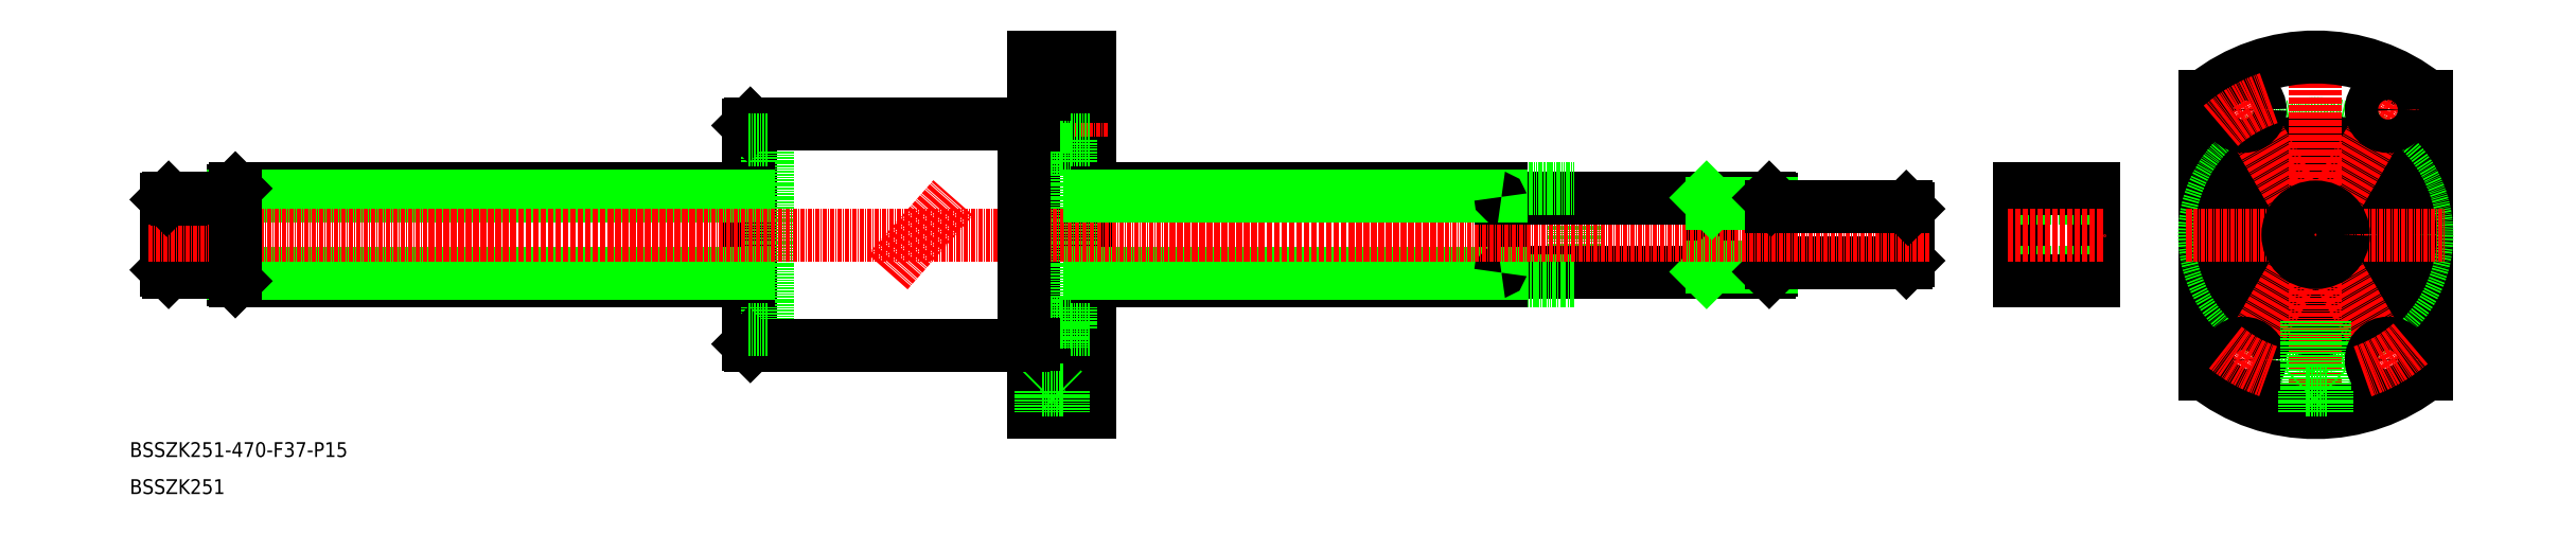
<metadata>
{"format":"dxf","ext":"dxf","renderer":"ezdxf+matplotlib","layout":"modelspace","background":"white","min_lineweight":24,"dpi":150}
</metadata>
<code>
0
SECTION
2
ENTITIES
0
LINE
8
0
10
380
20
92.5
30
0
11
380
21
67.5
31
0
0
LINE
8
0
10
38
20
92
30
0
11
38
21
68
31
0
0
LINE
8
0
10
489.5
20
87.5
30
0
11
489.5
21
72.5
31
0
0
LINE
8
0
10
490
20
87
30
0
11
490
21
73
31
0
0
LINE
8
0
10
452.5
20
90
30
0
11
452.5
21
70
31
0
0
LINE
8
0
10
453
20
89.5
30
0
11
453
21
70.5
31
0
0
LINE
8
0
10
400
20
92.5
30
0
11
400
21
67.5
31
0
0
LINE
8
0
10
20
20
89.5
30
0
11
20
21
70.5
31
0
0
LINE
8
0
10
20.5
20
90
30
0
11
20.5
21
70
31
0
0
LINE
8
0
10
22.65
20
90
30
0
11
22.65
21
70
31
0
0
LINE
8
0
10
24
20
90
30
0
11
24
21
70
31
0
0
LINE
8
0
10
437
20
90
30
0
11
437
21
70
31
0
0
LINE
8
0
10
254
20
128
30
0
11
254
21
32
31
0
0
LINE
8
0
10
177
20
109.5
30
0
11
177
21
50.5
31
0
0
LINE
8
0
10
177.5
20
110
30
0
11
177.5
21
50
31
0
0
LINE
8
0
10
269
20
128
30
0
11
269
21
32
31
0
0
LINE
8
0
10
264
20
105.5
30
0
11
264
21
54.5
31
0
0
LINE
8
0
10
182
20
105.5
30
0
11
182
21
54.5
31
0
0
LINE
8
CENTER
10
214.6
20
70
30
0
11
232.3
21
90
31
0
0
TEXT
8
0
10
10
20
20
30
0
40
4
1
BSSZK251-470-F37-P15
0
LINE
8
0
10
177
20
67.5
30
0
11
38.5
21
67.5
31
0
0
LINE
8
0
10
177
20
69.5
30
0
11
38
21
69.5
31
0
0
LINE
8
0
10
22.65
20
70.5
30
0
11
24
21
70.5
31
0
0
LINE
8
0
10
20.5
20
70
30
0
11
22.65
21
70
31
0
0
LINE
8
0
10
20.5
20
70
30
0
11
20
21
70.5
31
0
0
ARC
8
0
10
37.8
20
69.8
30
0
40
0.2
50
0
51
90
0
LINE
8
0
10
24
20
70
30
0
11
37.8
21
70
31
0
0
LINE
8
0
10
380.2
20
70
30
0
11
452.5
21
70
31
0
0
LINE
8
0
10
400
20
67.5
30
0
11
380
21
67.5
31
0
0
LINE
8
0
10
177.5
20
50
30
0
11
251.5
21
50
31
0
0
LINE
8
0
10
177.5
20
50
30
0
11
177
21
50.5
31
0
0
LINE
8
0
10
182
20
54.5
30
0
11
177
21
54.5
31
0
0
LINE
8
0
10
269
20
67.5
30
0
11
380
21
67.5
31
0
0
LINE
8
0
10
269
20
69.5
30
0
11
380
21
69.5
31
0
0
LINE
8
CENTER
10
259
20
39.95
30
0
11
259
21
29
31
0
0
LINE
8
0
10
261.5
20
32
30
0
11
261.5
21
56.5
31
0
0
LINE
8
0
10
256.5
20
32
30
0
11
256.5
21
56.5
31
0
0
LINE
8
0
10
269
20
42.53
30
0
11
254
21
42.53
31
0
0
LINE
8
0
10
269
20
32
30
0
11
254
21
32
31
0
0
LINE
8
0
10
262
20
38
30
0
11
256
21
38
31
0
0
LINE
8
0
10
262
20
32
30
0
11
262
21
38
31
0
0
LINE
8
0
10
262
20
38
30
0
11
261.5
21
38.54
31
0
0
LINE
8
0
10
256
20
32
30
0
11
256
21
38
31
0
0
LINE
8
0
10
256
20
38
30
0
11
256.5
21
38.54
31
0
0
LINE
8
0
10
264
20
54.5
30
0
11
269
21
54.5
31
0
0
LINE
8
0
10
254
20
56.5
30
0
11
264
21
56.5
31
0
0
ARC
8
0
10
380.2
20
69.8
30
0
40
0.2
50
90
51
180
0
LINE
8
0
10
437
20
71.4
30
0
11
453
21
71.4
31
0
0
LINE
8
0
10
398.3
20
70
30
0
11
398.3
21
70
31
0
0
LINE
8
0
10
416.3
20
70
30
0
11
416.4
21
70
31
0
0
LINE
8
0
10
435.6
20
70
30
0
11
437
21
71.4
31
0
0
LINE
8
0
10
453
20
72.5
30
0
11
489.5
21
72.5
31
0
0
LINE
8
0
10
453
20
70.5
30
0
11
452.5
21
70
31
0
0
LINE
8
0
10
490
20
73
30
0
11
489.5
21
72.5
31
0
0
LINE
8
0
10
177
20
92.5
30
0
11
38.5
21
92.5
31
0
0
LINE
8
0
10
177
20
90.5
30
0
11
38
21
90.5
31
0
0
LINE
8
CENTER
10
15
20
80
30
0
11
495.7
21
80
31
0
0
LINE
8
0
10
22.65
20
89.5
30
0
11
24
21
89.5
31
0
0
LINE
8
0
10
20.5
20
90
30
0
11
22.65
21
90
31
0
0
LINE
8
0
10
20
20
89.5
30
0
11
20.5
21
90
31
0
0
ARC
8
0
10
37.8
20
90.2
30
0
40
0.2
50
270
51
0
0
LINE
8
0
10
24
20
90
30
0
11
37.8
21
90
31
0
0
LINE
8
0
10
380.2
20
90
30
0
11
452.5
21
90
31
0
0
LINE
8
0
10
380
20
92.5
30
0
11
400
21
92.5
31
0
0
LINE
8
0
10
177.5
20
110
30
0
11
251.5
21
110
31
0
0
LINE
8
CENTER
10
274
20
113.8
30
0
11
249
21
113.8
31
0
0
LINE
8
0
10
177
20
109.5
30
0
11
177.5
21
110
31
0
0
LINE
8
0
10
182
20
105.5
30
0
11
177
21
105.5
31
0
0
LINE
8
0
10
269
20
92.5
30
0
11
380
21
92.5
31
0
0
LINE
8
0
10
269
20
90.5
30
0
11
380
21
90.5
31
0
0
LINE
8
0
10
269
20
109.3
30
0
11
254
21
109.3
31
0
0
LINE
8
0
10
269
20
118.3
30
0
11
254
21
118.3
31
0
0
LINE
8
0
10
269
20
117.5
30
0
11
254
21
117.5
31
0
0
LINE
8
0
10
264
20
105.5
30
0
11
269
21
105.5
31
0
0
LINE
8
0
10
254
20
103.5
30
0
11
264
21
103.5
31
0
0
LINE
8
0
10
269
20
128
30
0
11
254
21
128
31
0
0
ARC
8
0
10
380.2
20
90.2
30
0
40
0.2
50
180
51
270
0
LINE
8
0
10
437
20
88.6
30
0
11
453
21
88.6
31
0
0
LINE
8
0
10
435.6
20
90
30
0
11
437
21
88.6
31
0
0
LINE
8
0
10
453
20
87.5
30
0
11
489.5
21
87.5
31
0
0
LINE
8
0
10
452.5
20
90
30
0
11
453
21
89.5
31
0
0
LINE
8
0
10
489.5
20
87.5
30
0
11
490
21
87
31
0
0
LINE
8
0
10
540
20
92.5
30
0
11
540
21
67.5
31
0
0
LINE
8
0
10
520
20
92.5
30
0
11
520
21
67.5
31
0
0
CIRCLE
8
0
10
600
20
80
30
0
40
12.5
0
CIRCLE
8
0
10
600
20
80
30
0
40
10
0
LINE
8
0
10
630
20
117.5
30
0
11
630
21
42.53
31
0
0
LINE
8
0
10
570
20
117.5
30
0
11
570
21
42.53
31
0
0
CIRCLE
8
0
10
600
20
80
30
0
40
30
0
CIRCLE
8
0
10
600
20
80
30
0
40
25.5
0
CIRCLE
8
0
10
600
20
80
30
0
40
23.5
0
LINE
8
CENTER
10
623.3
20
39.73
30
0
11
576.7
21
120.3
31
0
0
LINE
8
CENTER
10
600
20
133
30
0
11
600
21
27
31
0
0
LINE
8
CENTER
10
576.7
20
39.73
30
0
11
623.3
21
120.3
31
0
0
LINE
8
0
10
520
20
70
30
0
11
540
21
70
31
0
0
LINE
8
0
10
520
20
67.5
30
0
11
540
21
67.5
31
0
0
ARC
8
0
10
600
20
80
30
0
40
48
50
231.3
51
308.7
0
CIRCLE
8
0
10
580.5
20
46.23
30
0
40
4.5
0
ARC
8
CENTER
10
600
20
80
30
0
40
39
50
231.3
51
251
0
LINE
8
0
10
602.5
20
32.06
30
0
11
602.5
21
56.63
31
0
0
LINE
8
0
10
597.5
20
32.06
30
0
11
597.5
21
56.63
31
0
0
LINE
8
0
10
603
20
38
30
0
11
597
21
38
31
0
0
LINE
8
0
10
603
20
38
30
0
11
602.5
21
38.54
31
0
0
LINE
8
0
10
603
20
32.09
30
0
11
603
21
38
31
0
0
LINE
8
0
10
597
20
38
30
0
11
597.5
21
38.54
31
0
0
LINE
8
0
10
597
20
32.09
30
0
11
597
21
38
31
0
0
CIRCLE
8
0
10
619.5
20
46.23
30
0
40
4.5
0
ARC
8
CENTER
10
600
20
80
30
0
40
39
50
289
51
311
0
LINE
8
0
10
520
20
90
30
0
11
540
21
90
31
0
0
LINE
8
0
10
520
20
92.5
30
0
11
540
21
92.5
31
0
0
LINE
8
CENTER
10
517
20
80
30
0
11
543
21
80
31
0
0
ARC
8
0
10
600
20
80
30
0
40
48
50
51.32
51
128.7
0
LINE
8
CENTER
10
565
20
80
30
0
11
635
21
80
31
0
0
CIRCLE
8
0
10
580.5
20
113.8
30
0
40
4.5
0
ARC
8
CENTER
10
600
20
80
30
0
40
39
50
109
51
131
0
ARC
8
CENTER
10
600
20
80
30
0
40
39
50
51.32
51
71.04
0
CIRCLE
8
0
10
619.5
20
113.8
30
0
40
4.5
0
TEXT
8
0
10
10
20
10
30
0
40
4
1
BSSZK251
0
LINE
8
0
10
38
20
92
30
0
11
38.5
21
92.5
31
0
0
LINE
8
0
10
38
20
68
30
0
11
38.5
21
67.5
31
0
0
LINE
8
0
10
38.5
20
67.5
30
0
11
38.5
21
92.5
31
0
0
CIRCLE
8
0
10
600
20
80
30
0
40
7.5
0
LINE
8
0
10
251.5
20
110
30
0
11
251.5
21
50
31
0
0
LINE
8
0
10
251.5
20
109.5
30
0
11
254
21
109.5
31
0
0
LINE
8
0
10
251.5
20
50.5
30
0
11
254
21
50.5
31
0
0
ENDSEC
0
EOF

</code>
